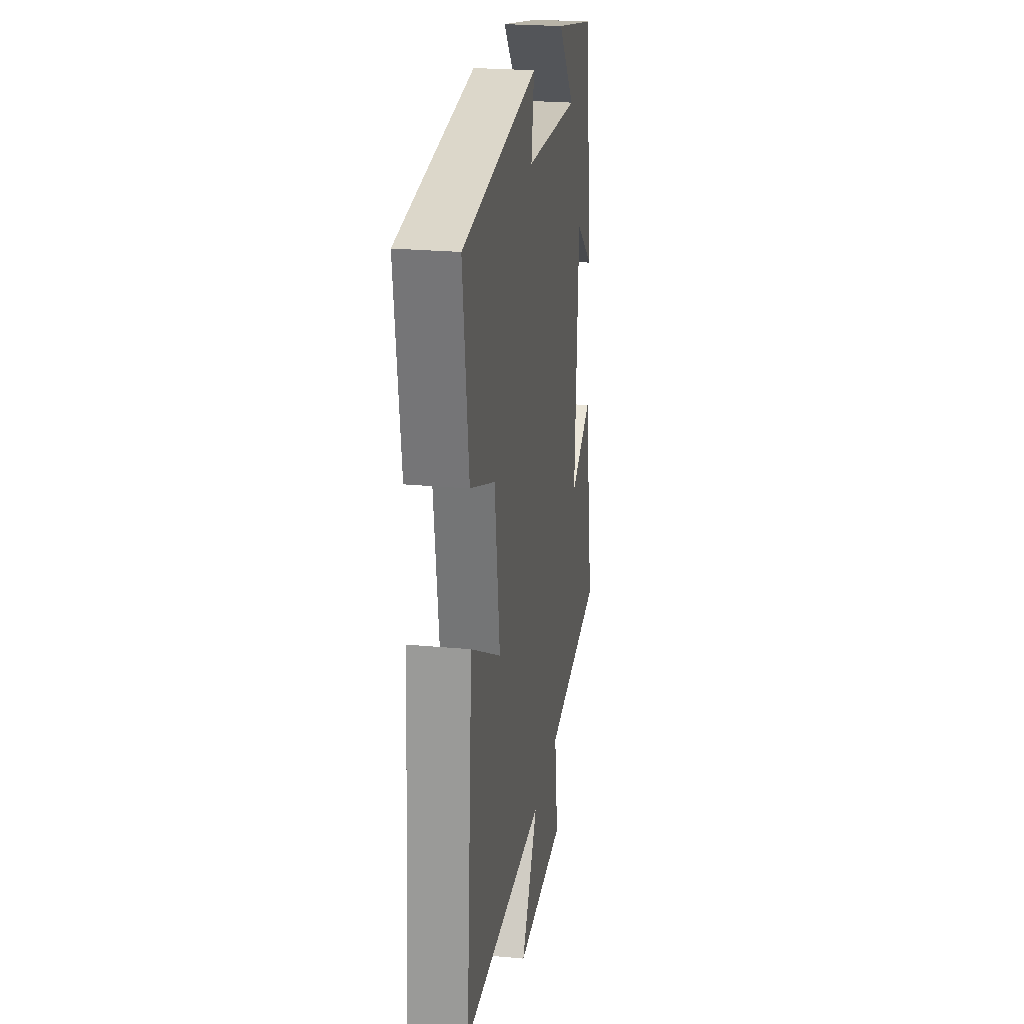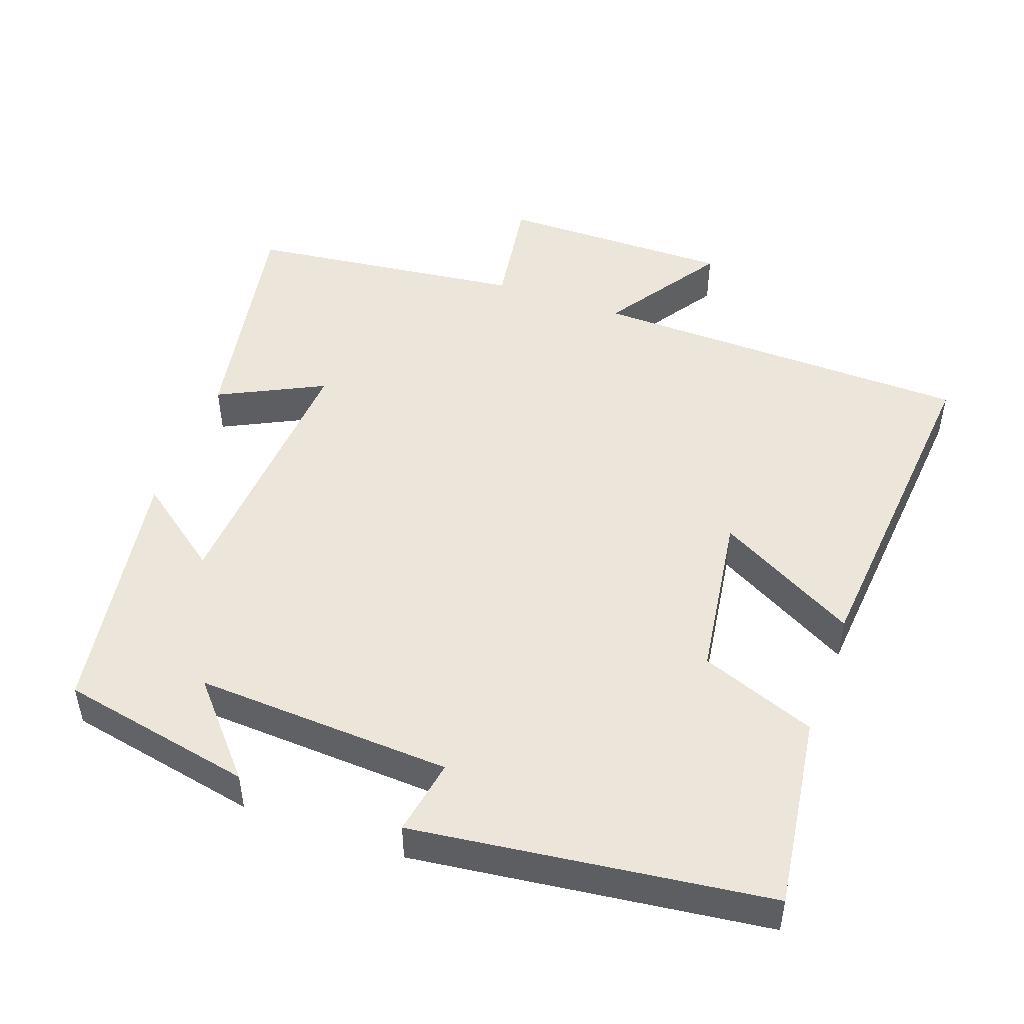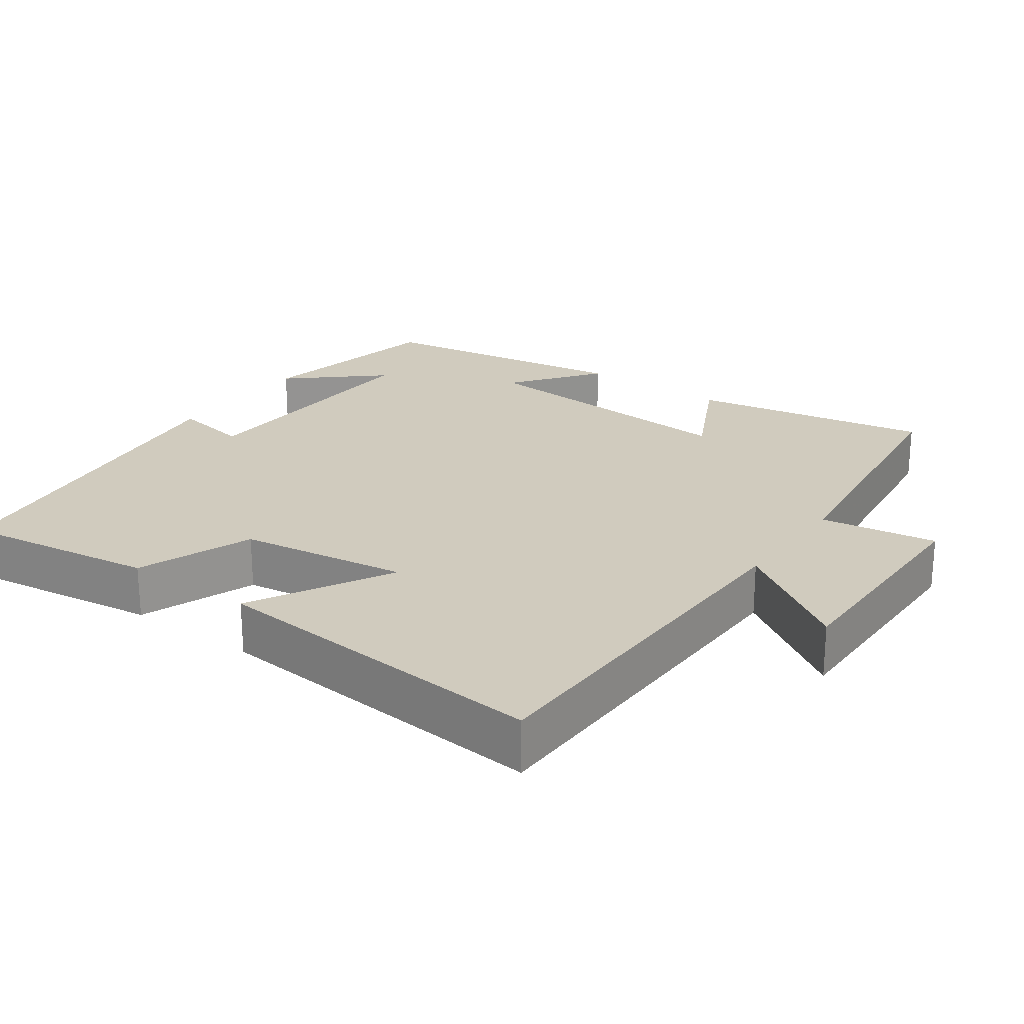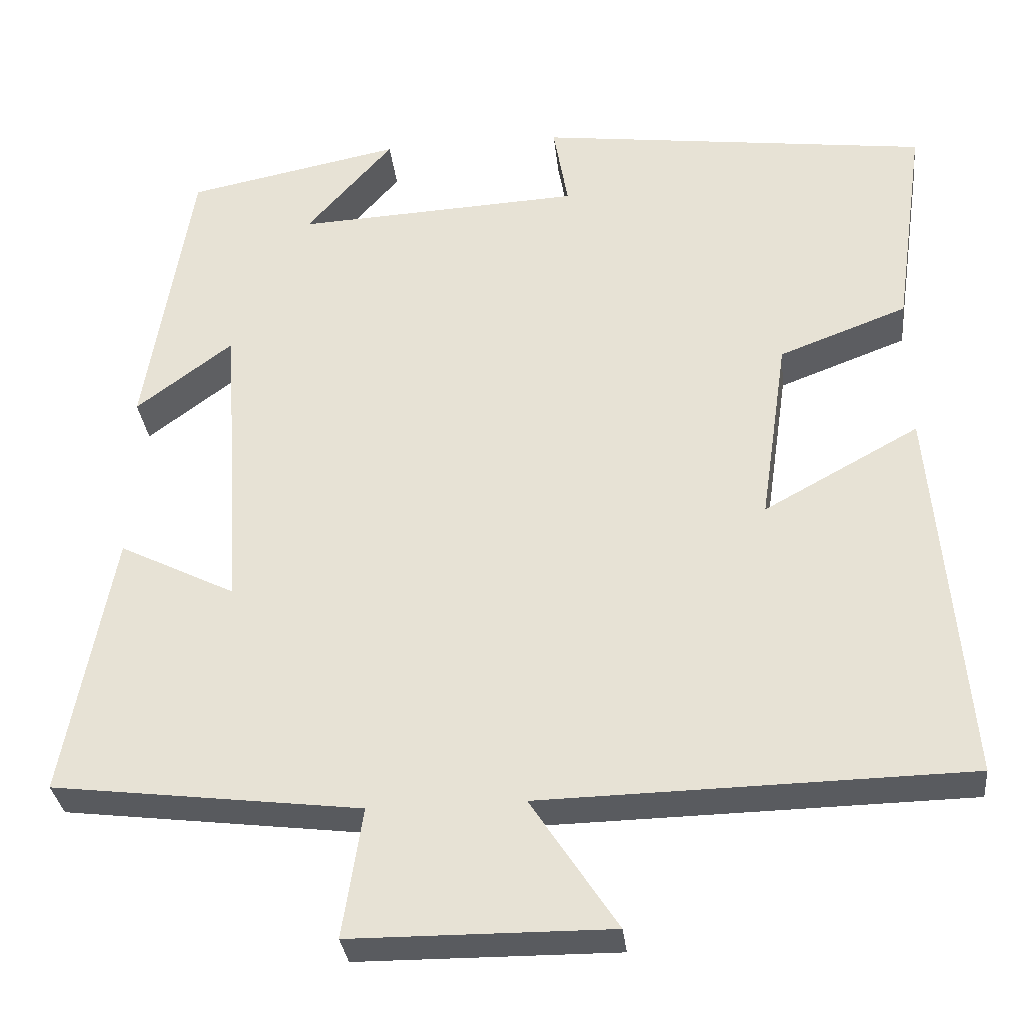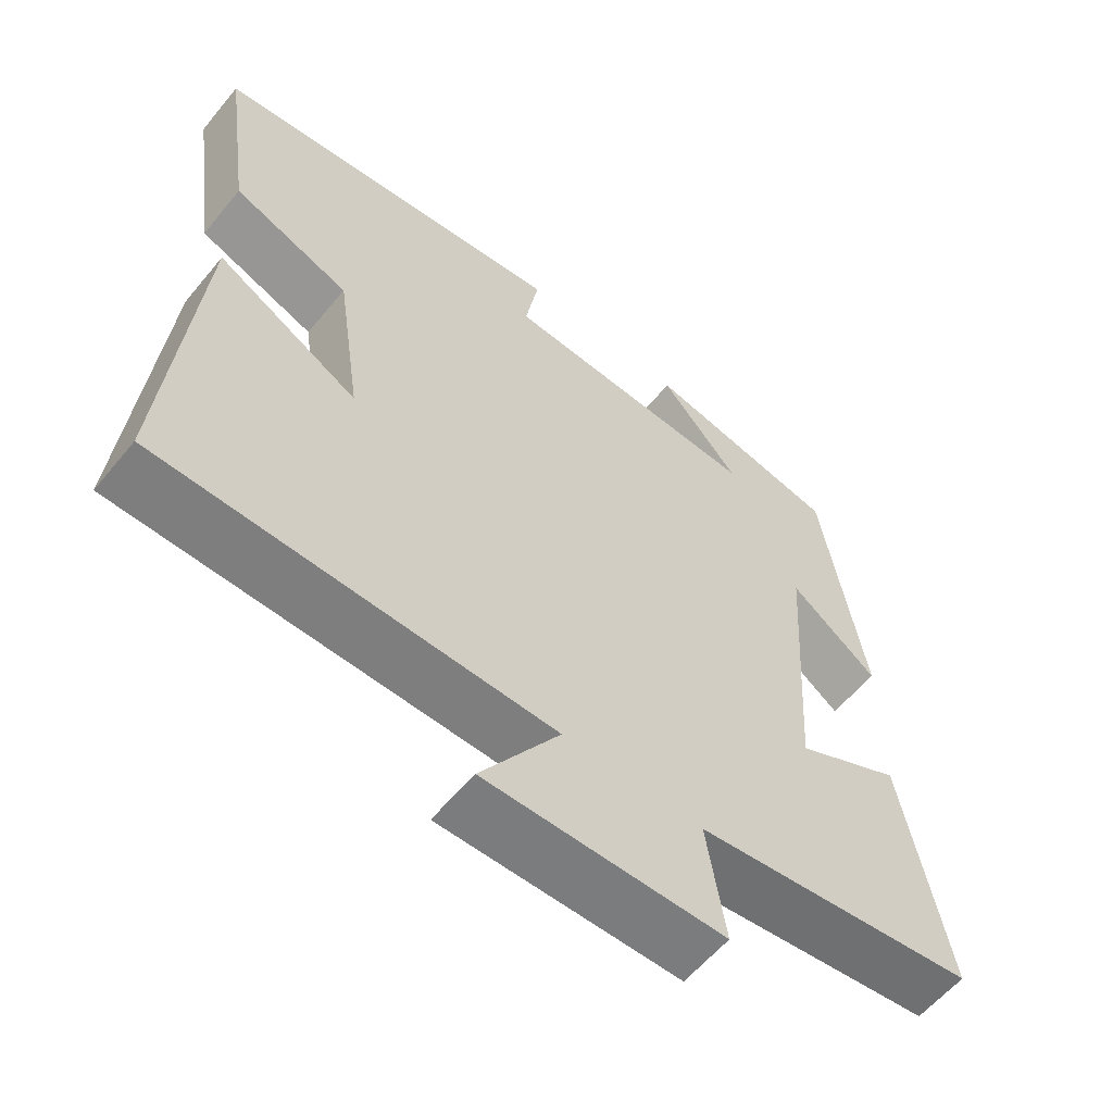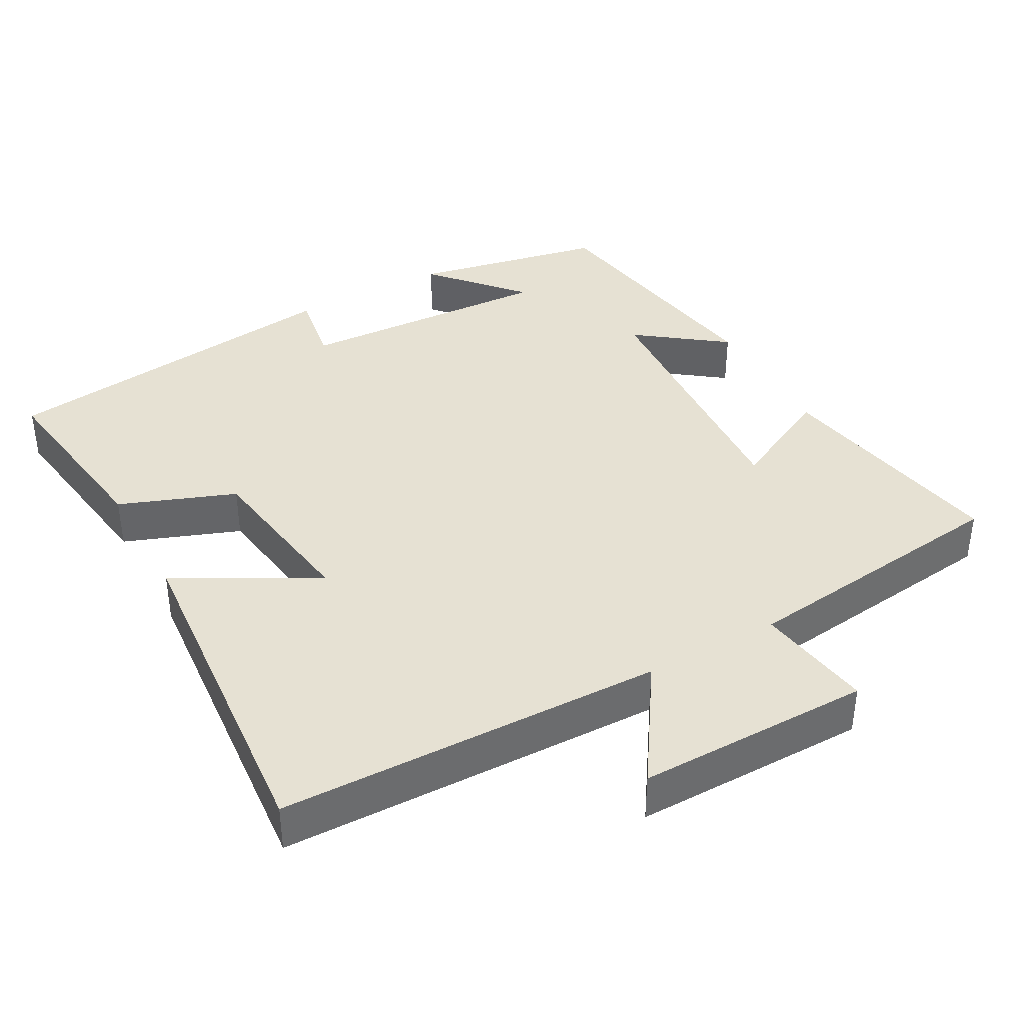
<metadata>
{"format":"obj","ext":"obj","renderer":"f3d","projection":"perspective","resolution":1024,"background":"white","views":[{"elev":23.9,"azim":98.8,"up":"+Z"},{"elev":48.5,"azim":19.9,"up":"+Y"},{"elev":23.6,"azim":125.6,"up":"+Y"},{"elev":-32.0,"azim":6.2,"up":"+Z"},{"elev":-58.9,"azim":140.8,"up":"+Z"},{"elev":38.9,"azim":151.1,"up":"+Y"}]}
</metadata>
<code>
v 0.538 0.07 0.438
v 0.5 0.07 0.171
v 0.341 0.07 0.111
v 0.307 0.07 -0.121
v 0.5 0.07 -0.015
v 0.54 0.07 -0.489
v 0.011 0.07 -0.5
v 0.118 0.07 -0.663
v -0.204 0.07 -0.661
v -0.179 0.07 -0.5
v -0.561 0.07 -0.453
v -0.5 0.07 -0.124
v -0.356 0.07 -0.196
v -0.38 0.07 0.182
v -0.5 0.07 0.092
v -0.443 0.07 0.447
v -0.177 0.07 0.5
v -0.285 0.07 0.377
v 0.069 0.07 0.395
v 0.051 0.07 0.5
v 0.538 0 0.438
v 0.5 0 0.171
v 0.341 0 0.111
v 0.307 0 -0.121
v 0.5 0 -0.015
v 0.54 0 -0.489
v 0.011 0 -0.5
v 0.118 0 -0.663
v -0.204 0 -0.661
v -0.179 0 -0.5
v -0.561 0 -0.453
v -0.5 0 -0.124
v -0.356 0 -0.196
v -0.38 0 0.182
v -0.5 0 0.092
v -0.443 0 0.447
v -0.177 0 0.5
v -0.285 0 0.377
v 0.069 0 0.395
v 0.051 0 0.5
f 1 2 3
f 20 1 3
f 19 20 3
f 18 19 3 4
f 16 17 18
f 14 15 16 18
f 13 14 18 4
f 10 11 12 13
f 10 13 4
f 7 8 9 10
f 6 7 10
f 5 6 10
f 4 5 10
f 23 22 21
f 23 21 40
f 23 40 39
f 24 23 39 38
f 38 37 36
f 38 36 35 34
f 24 38 34 33
f 33 32 31 30
f 24 33 30
f 30 29 28 27
f 30 27 26
f 30 26 25
f 30 25 24
f 1 21 22 2
f 2 22 23 3
f 3 23 24 4
f 4 24 25 5
f 5 25 26 6
f 6 26 27 7
f 7 27 28 8
f 8 28 29 9
f 9 29 30 10
f 10 30 31 11
f 11 31 32 12
f 12 32 33 13
f 13 33 34 14
f 14 34 35 15
f 15 35 36 16
f 16 36 37 17
f 17 37 38 18
f 18 38 39 19
f 19 39 40 20
f 20 40 21 1

</code>
